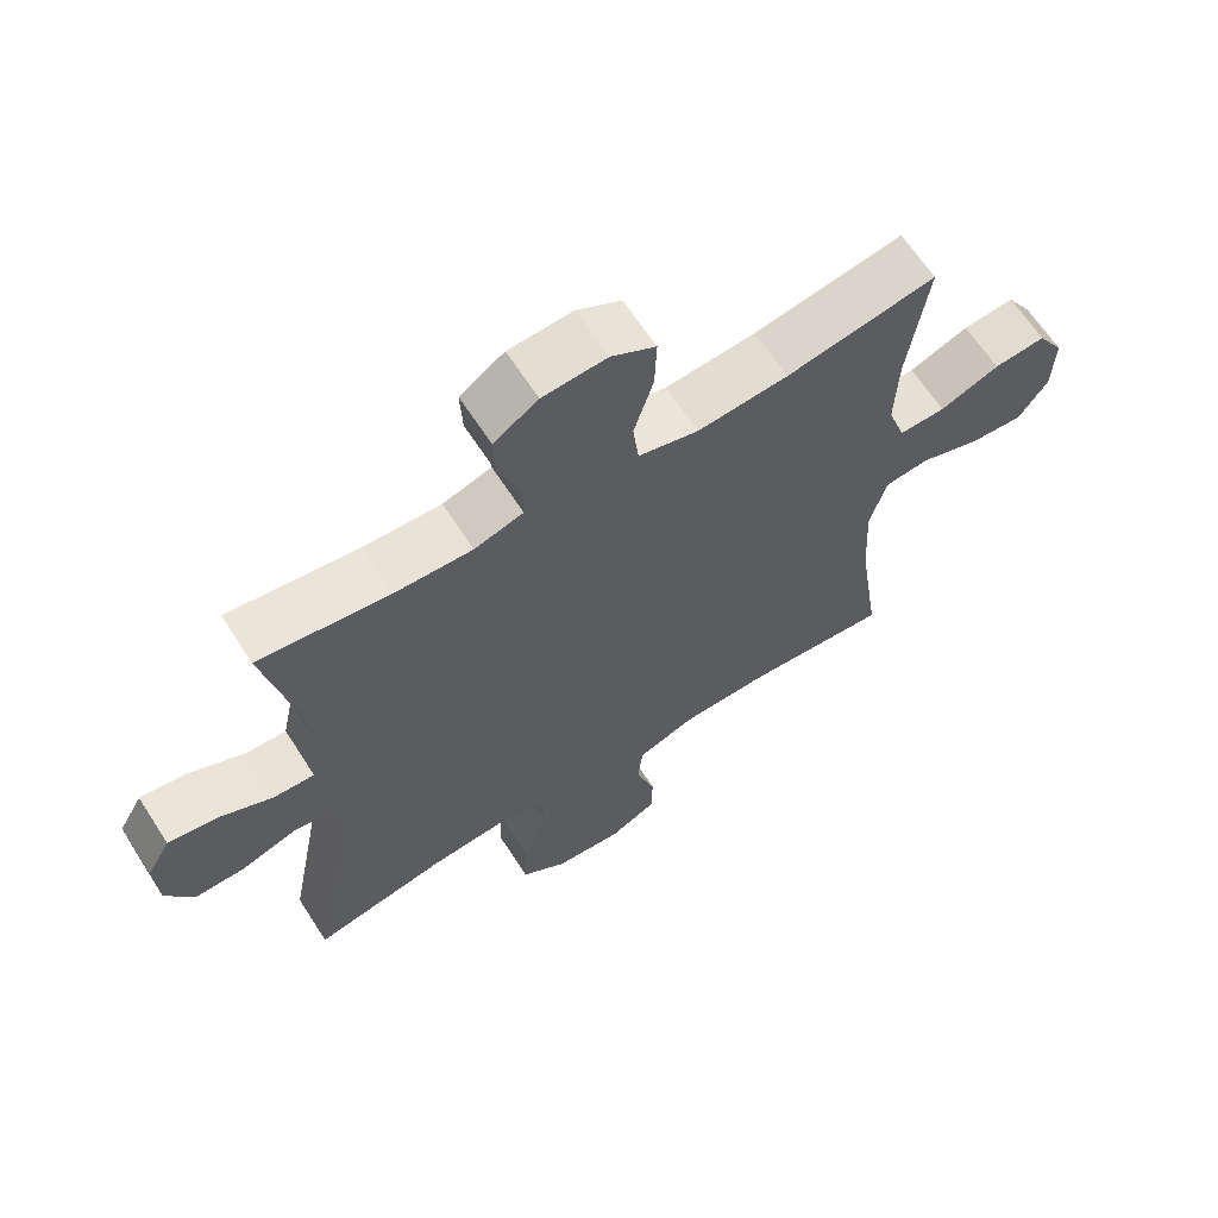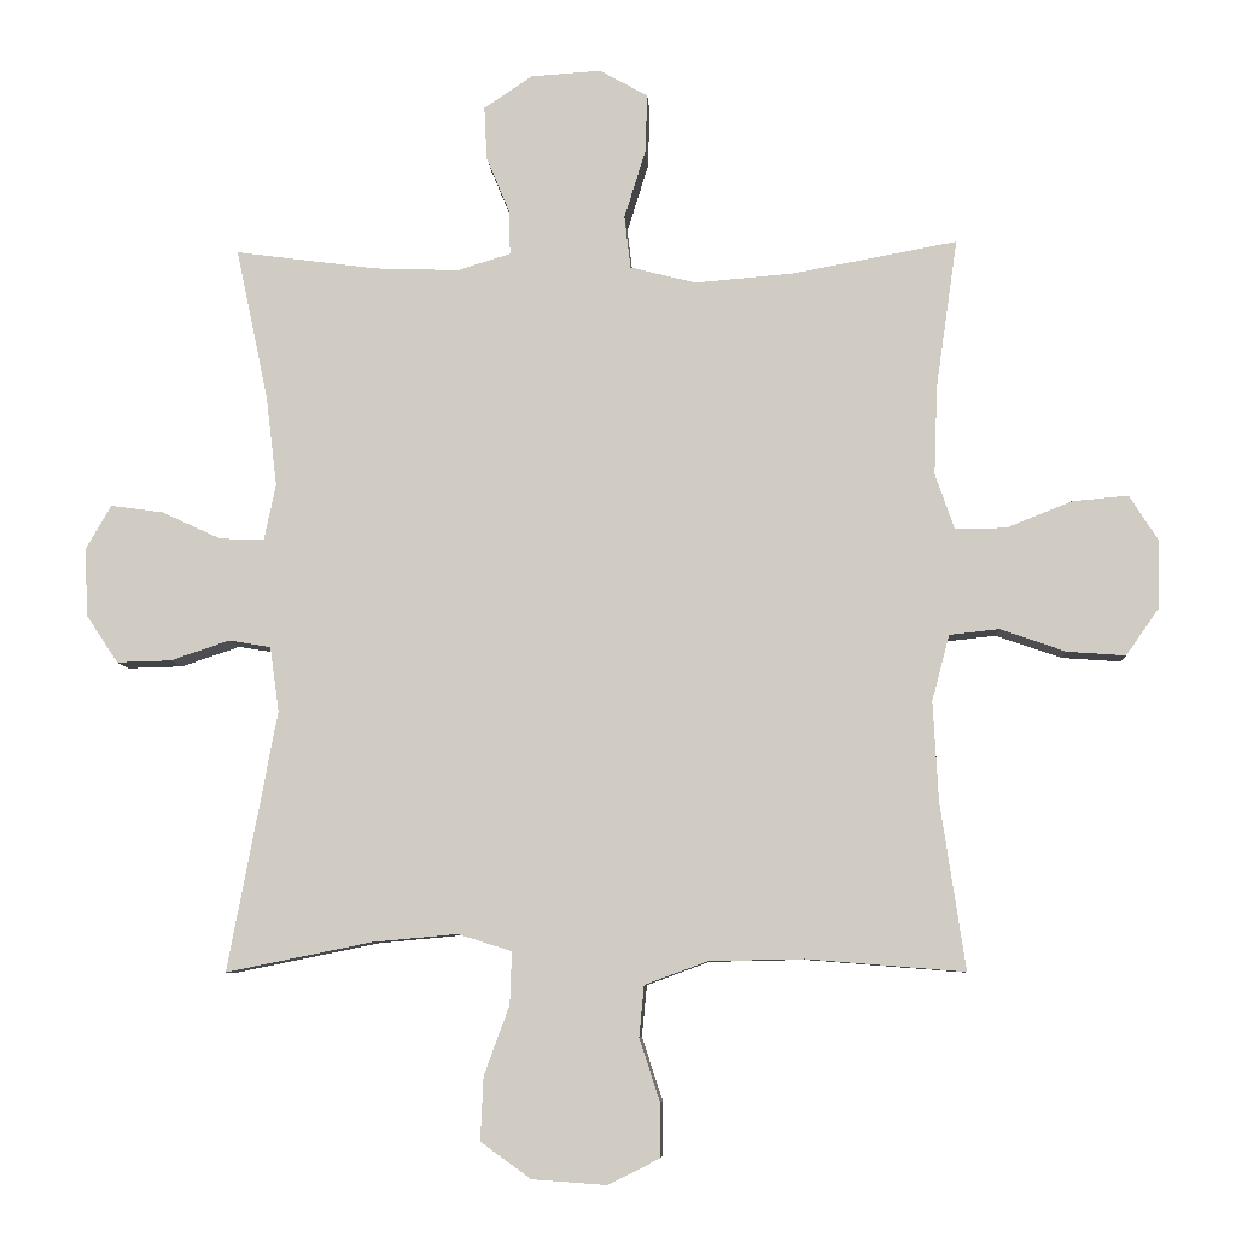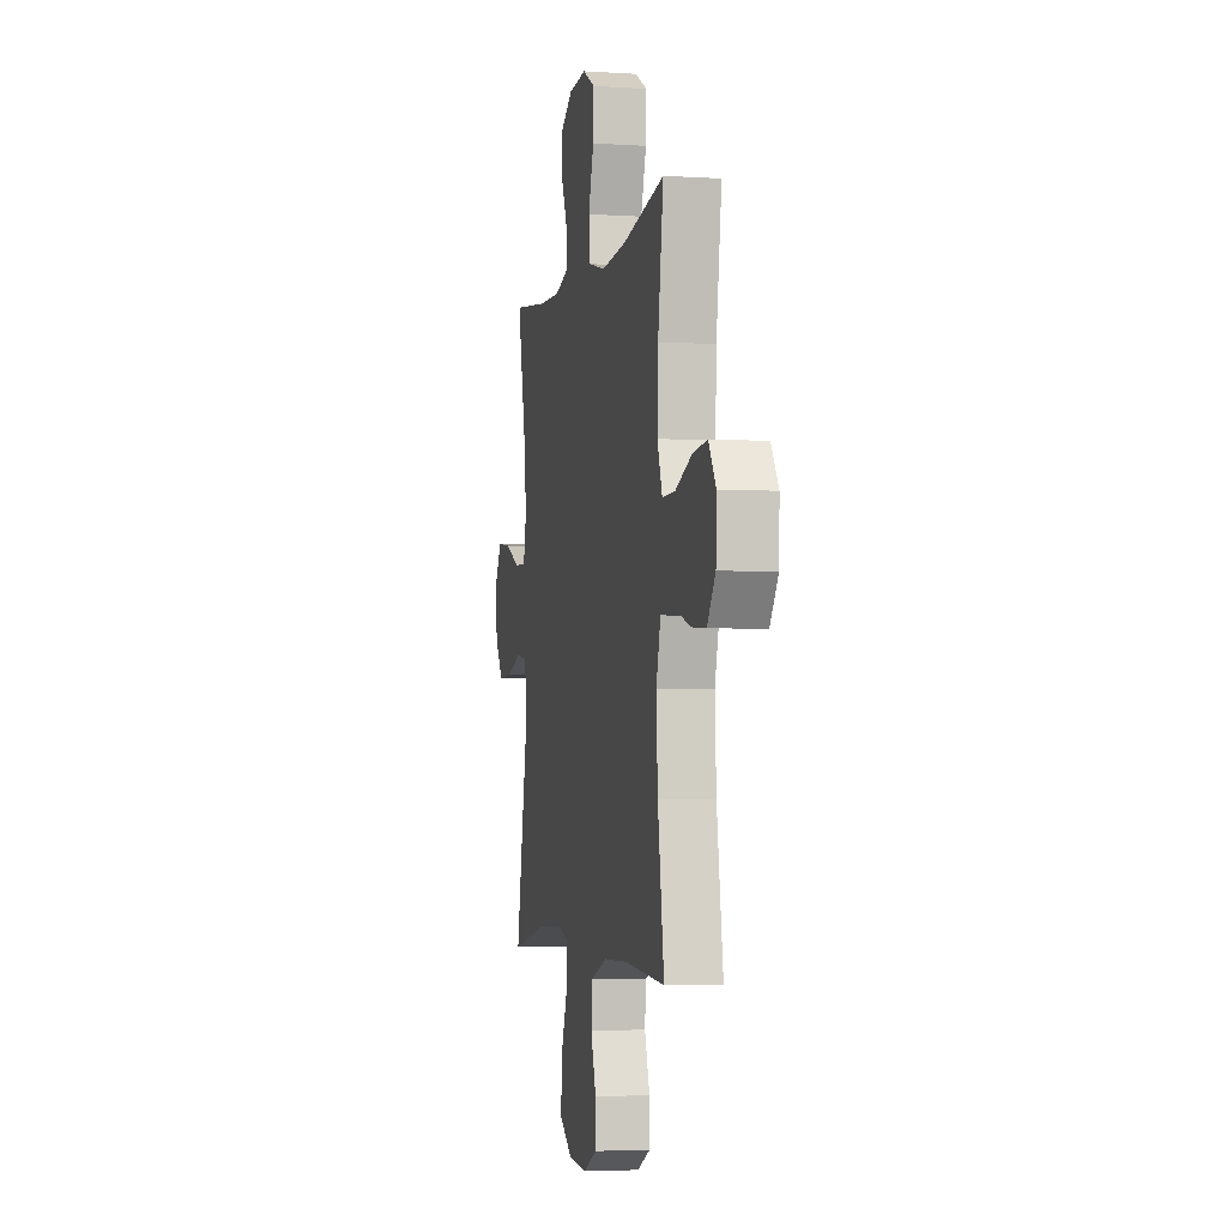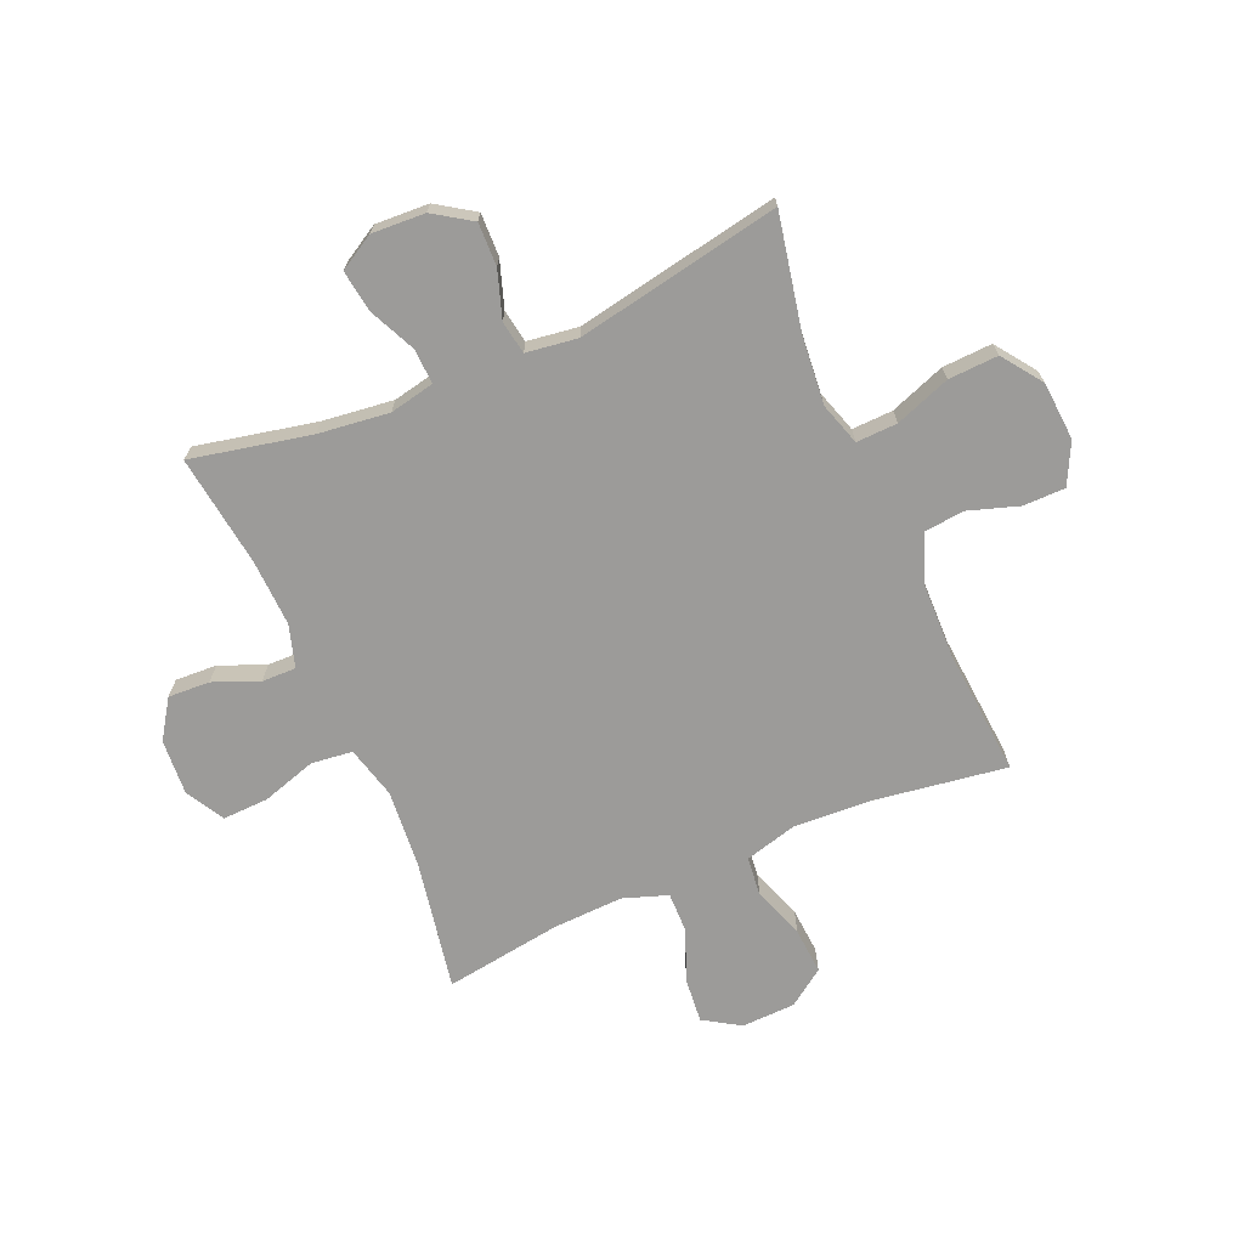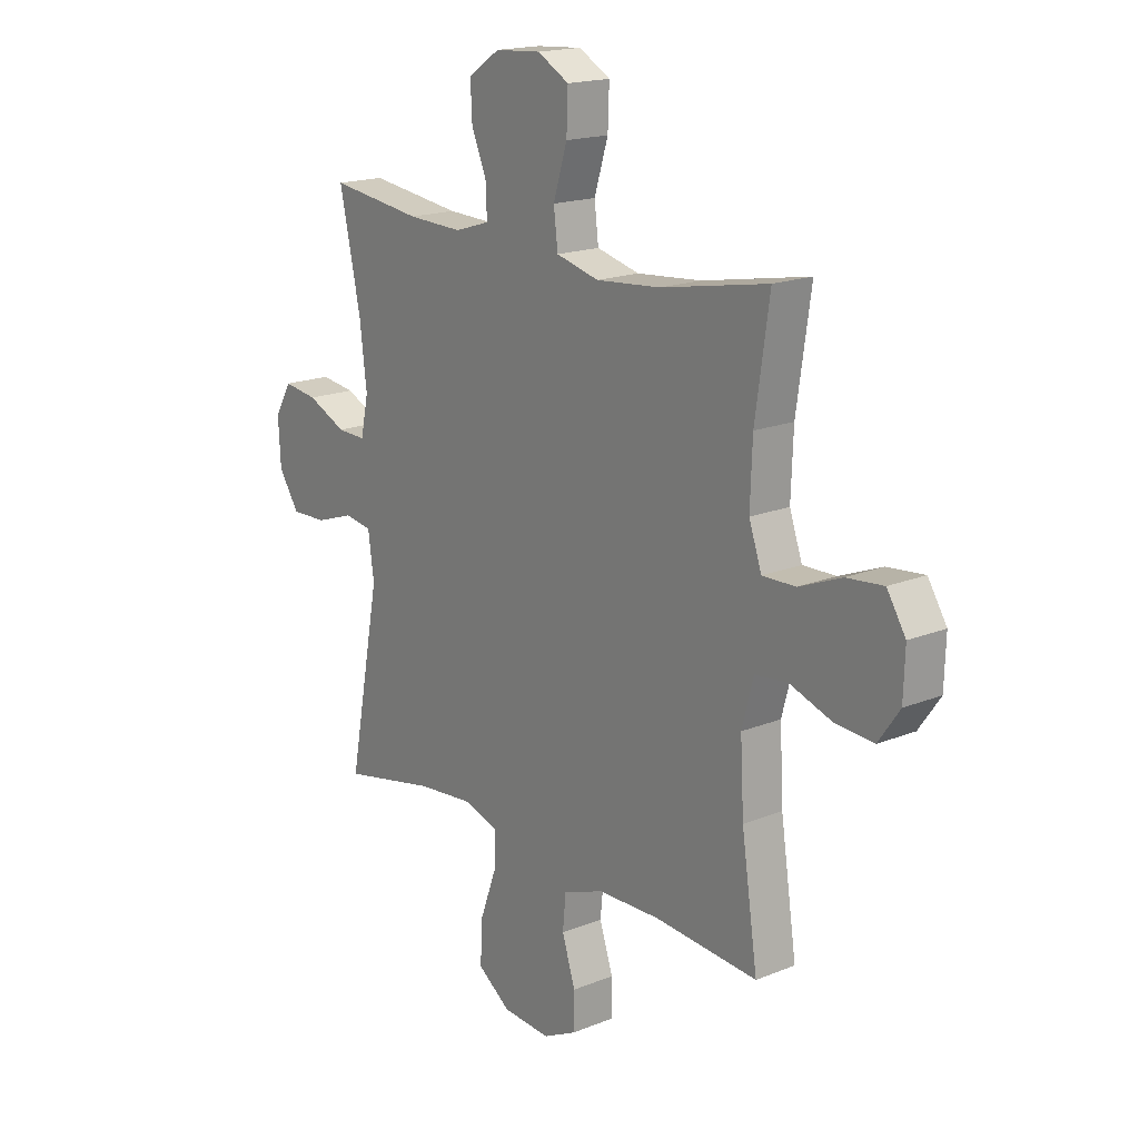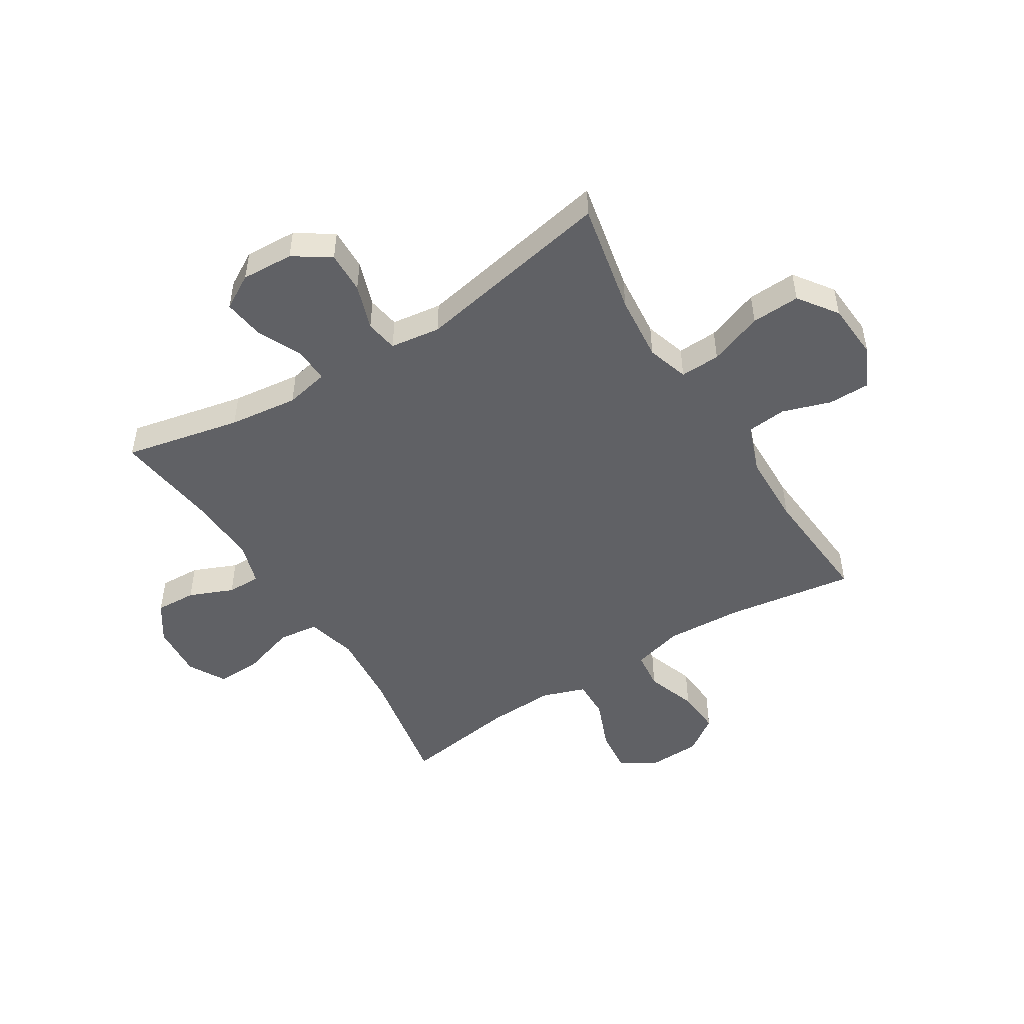
<metadata>
{"format":"obj","ext":"obj","renderer":"f3d","projection":"perspective","resolution":1024,"background":"white","views":[{"elev":64.4,"azim":147.3,"up":"+Z"},{"elev":-7.3,"azim":-176.6,"up":"+Z"},{"elev":-3.7,"azim":-102.1,"up":"+Z"},{"elev":-69.9,"azim":113.4,"up":"+Y"},{"elev":17.6,"azim":-128.6,"up":"+Z"},{"elev":-49.7,"azim":121.9,"up":"+Y"}]}
</metadata>
<code>
o path6020
v 0.4425 0.0375 -0.1407
v 0.455 0.0375 -0.05138
v 0.5123 0.0375 -0.04172
v 0.5933 0.0375 -0.06904
v 0.6681 0.0375 -0.07111
v 0.7113 0.0375 -0.006006
v 0.7162 0.0375 0.08692
v 0.6809 0.0375 0.148
v 0.6091 0.0375 0.1381
v 0.527 0.0375 0.1002
v 0.4665 0.0375 0.09797
v 0.4504 0.0375 0.1754
v 0.4654 0.0375 0.2983
v 0.5097 0.0375 0.5059
v 0.3151 0.0375 0.4799
v 0.1996 0.0375 0.4756
v 0.1265 0.0375 0.498
v 0.1274 0.0375 0.5575
v 0.16 0.0375 0.636
v 0.1635 0.0375 0.7083
v 0.09724 0.0375 0.7524
v 0.001015 0.0375 0.7589
v -0.06525 0.0375 0.7217
v -0.06225 0.0375 0.6416
v -0.03315 0.0375 0.5478
v -0.04173 0.0375 0.4762
v -0.1318 0.0375 0.453
v -0.2672 0.0375 0.4643
v -0.4922 0.0375 0.5059
v -0.4627 0.0375 0.3018
v -0.4582 0.0375 0.1807
v -0.4847 0.0375 0.104
v -0.5541 0.0375 0.1052
v -0.6433 0.0375 0.1408
v -0.7207 0.0375 0.1483
v -0.7601 0.0375 0.0856
v -0.7571 0.0375 -0.007603
v -0.7126 0.0375 -0.07102
v -0.6324 0.0375 -0.06516
v -0.5428 0.0375 -0.0337
v -0.4748 0.0375 -0.04109
v -0.4507 0.0375 -0.1315
v -0.4582 0.0375 -0.2682
v -0.4922 0.0375 -0.4958
v -0.2754 0.0375 -0.4784
v -0.1452 0.0375 -0.4813
v -0.05938 0.0375 -0.513
v -0.05256 0.0375 -0.5831
v -0.08086 0.0375 -0.6697
v -0.08071 0.0375 -0.743
v -0.009457 0.0375 -0.7785
v 0.09179 0.0375 -0.7713
v 0.161 0.0375 -0.7216
v 0.157 0.0375 -0.635
v 0.1221 0.0375 -0.5393
v 0.1195 0.0375 -0.4679
v 0.1932 0.0375 -0.4445
v 0.3109 0.0375 -0.4553
v 0.5097 0.0375 -0.4958
v 0.4425 -0.0375 -0.1407
v 0.455 -0.0375 -0.05138
v 0.5123 -0.0375 -0.04172
v 0.5933 -0.0375 -0.06904
v 0.6681 -0.0375 -0.07111
v 0.7113 -0.0375 -0.006006
v 0.7162 -0.0375 0.08692
v 0.6809 -0.0375 0.148
v 0.6091 -0.0375 0.1381
v 0.527 -0.0375 0.1002
v 0.4665 -0.0375 0.09797
v 0.4504 -0.0375 0.1754
v 0.4654 -0.0375 0.2983
v 0.5097 -0.0375 0.5059
v 0.3151 -0.0375 0.4799
v 0.1996 -0.0375 0.4756
v 0.1265 -0.0375 0.498
v 0.1274 -0.0375 0.5575
v 0.16 -0.0375 0.636
v 0.1635 -0.0375 0.7083
v 0.09724 -0.0375 0.7524
v 0.001015 -0.0375 0.7589
v -0.06525 -0.0375 0.7217
v -0.06225 -0.0375 0.6416
v -0.03315 -0.0375 0.5478
v -0.04173 -0.0375 0.4762
v -0.1318 -0.0375 0.453
v -0.2672 -0.0375 0.4643
v -0.4922 -0.0375 0.5059
v -0.4627 -0.0375 0.3018
v -0.4582 -0.0375 0.1807
v -0.4847 -0.0375 0.104
v -0.5541 -0.0375 0.1052
v -0.6433 -0.0375 0.1408
v -0.7207 -0.0375 0.1483
v -0.7601 -0.0375 0.0856
v -0.7571 -0.0375 -0.007603
v -0.7126 -0.0375 -0.07102
v -0.6324 -0.0375 -0.06516
v -0.5428 -0.0375 -0.0337
v -0.4748 -0.0375 -0.04109
v -0.4507 -0.0375 -0.1315
v -0.4582 -0.0375 -0.2682
v -0.4922 -0.0375 -0.4958
v -0.2754 -0.0375 -0.4784
v -0.1452 -0.0375 -0.4813
v -0.05938 -0.0375 -0.513
v -0.05256 -0.0375 -0.5831
v -0.08086 -0.0375 -0.6697
v -0.08071 -0.0375 -0.743
v -0.009457 -0.0375 -0.7785
v 0.09179 -0.0375 -0.7713
v 0.161 -0.0375 -0.7216
v 0.157 -0.0375 -0.635
v 0.1221 -0.0375 -0.5393
v 0.1195 -0.0375 -0.4679
v 0.1932 -0.0375 -0.4445
v 0.3109 -0.0375 -0.4553
v 0.5097 -0.0375 -0.4958
v 0.09724 0.0375 0.7524
v 0.001015 0.0375 0.7589
v -0.06525 0.0375 0.7217
v -0.06525 0.0375 0.7217
v 0.1635 0.0375 0.7083
v -0.06225 0.0375 0.6416
v 0.16 0.0375 0.636
v -0.03315 0.0375 0.5478
v 0.1274 0.0375 0.5575
v 0.1265 0.0375 0.498
v 0.1265 0.0375 0.498
v -0.04173 0.0375 0.4762
v -0.04173 0.0375 0.4762
v 0.1996 0.0375 0.4756
v 0.5097 0.0375 0.5059
v 0.5097 0.0375 0.5059
v 0.3151 0.0375 0.4799
v -0.2672 0.0375 0.4643
v -0.4922 0.0375 0.5059
v -0.4922 0.0375 0.5059
v -0.1318 0.0375 0.453
v -0.4627 0.0375 0.3018
v 0.4654 0.0375 0.2983
v -0.4582 0.0375 0.1807
v 0.4504 0.0375 0.1754
v -0.4847 0.0375 0.104
v -0.4847 0.0375 0.104
v 0.4665 0.0375 0.09797
v 0.4665 0.0375 0.09797
v -0.6433 0.0375 0.1408
v -0.7207 0.0375 0.1483
v -0.7207 0.0375 0.1483
v -0.7601 0.0375 0.0856
v 0.7162 0.0375 0.08692
v 0.6809 0.0375 0.148
v 0.6809 0.0375 0.148
v 0.6091 0.0375 0.1381
v -0.5541 0.0375 0.1052
v 0.527 0.0375 0.1002
v 0.7113 0.0375 -0.006006
v -0.7571 0.0375 -0.007603
v 0.6681 0.0375 -0.07111
v -0.7126 0.0375 -0.07102
v -0.5428 0.0375 -0.0337
v -0.4748 0.0375 -0.04109
v -0.4748 0.0375 -0.04109
v -0.6324 0.0375 -0.06516
v -0.4507 0.0375 -0.1315
v 0.5933 0.0375 -0.06904
v 0.5123 0.0375 -0.04172
v 0.455 0.0375 -0.05138
v 0.455 0.0375 -0.05138
v 0.4425 0.0375 -0.1407
v -0.4582 0.0375 -0.2682
v 0.1932 0.0375 -0.4445
v 0.3109 0.0375 -0.4553
v 0.1195 0.0375 -0.4679
v 0.1195 0.0375 -0.4679
v 0.1221 0.0375 -0.5393
v -0.2754 0.0375 -0.4784
v -0.1452 0.0375 -0.4813
v -0.4922 0.0375 -0.4958
v -0.4922 0.0375 -0.4958
v 0.5097 0.0375 -0.4958
v 0.5097 0.0375 -0.4958
v -0.05938 0.0375 -0.513
v -0.05938 0.0375 -0.513
v -0.05256 0.0375 -0.5831
v 0.157 0.0375 -0.635
v -0.08086 0.0375 -0.6697
v 0.161 0.0375 -0.7216
v -0.08071 0.0375 -0.743
v -0.08071 0.0375 -0.743
v 0.09179 0.0375 -0.7713
v -0.009457 0.0375 -0.7785
v 0.09724 -0.0375 0.7524
v 0.001015 -0.0375 0.7589
v -0.06525 -0.0375 0.7217
v -0.06525 -0.0375 0.7217
v 0.1635 -0.0375 0.7083
v -0.06225 -0.0375 0.6416
v 0.16 -0.0375 0.636
v -0.03315 -0.0375 0.5478
v 0.1274 -0.0375 0.5575
v 0.1265 -0.0375 0.498
v 0.1265 -0.0375 0.498
v -0.04173 -0.0375 0.4762
v -0.04173 -0.0375 0.4762
v 0.1996 -0.0375 0.4756
v 0.5097 -0.0375 0.5059
v 0.5097 -0.0375 0.5059
v 0.3151 -0.0375 0.4799
v -0.2672 -0.0375 0.4643
v -0.4922 -0.0375 0.5059
v -0.4922 -0.0375 0.5059
v -0.1318 -0.0375 0.453
v -0.4627 -0.0375 0.3018
v 0.4654 -0.0375 0.2983
v -0.4582 -0.0375 0.1807
v 0.4504 -0.0375 0.1754
v -0.4847 -0.0375 0.104
v -0.4847 -0.0375 0.104
v 0.4665 -0.0375 0.09797
v 0.4665 -0.0375 0.09797
v -0.6433 -0.0375 0.1408
v -0.7207 -0.0375 0.1483
v -0.7207 -0.0375 0.1483
v -0.7601 -0.0375 0.0856
v 0.7162 -0.0375 0.08692
v 0.6809 -0.0375 0.148
v 0.6809 -0.0375 0.148
v 0.6091 -0.0375 0.1381
v -0.5541 -0.0375 0.1052
v 0.527 -0.0375 0.1002
v 0.7113 -0.0375 -0.006006
v -0.7571 -0.0375 -0.007603
v 0.6681 -0.0375 -0.07111
v -0.7126 -0.0375 -0.07102
v -0.5428 -0.0375 -0.0337
v -0.4748 -0.0375 -0.04109
v -0.4748 -0.0375 -0.04109
v -0.6324 -0.0375 -0.06516
v -0.4507 -0.0375 -0.1315
v 0.5933 -0.0375 -0.06904
v 0.5123 -0.0375 -0.04172
v 0.455 -0.0375 -0.05138
v 0.455 -0.0375 -0.05138
v 0.4425 -0.0375 -0.1407
v -0.4582 -0.0375 -0.2682
v 0.1932 -0.0375 -0.4445
v 0.3109 -0.0375 -0.4553
v 0.1195 -0.0375 -0.4679
v 0.1195 -0.0375 -0.4679
v 0.1221 -0.0375 -0.5393
v -0.2754 -0.0375 -0.4784
v -0.1452 -0.0375 -0.4813
v -0.4922 -0.0375 -0.4958
v -0.4922 -0.0375 -0.4958
v 0.5097 -0.0375 -0.4958
v 0.5097 -0.0375 -0.4958
v -0.05938 -0.0375 -0.513
v -0.05938 -0.0375 -0.513
v -0.05256 -0.0375 -0.5831
v 0.157 -0.0375 -0.635
v -0.08086 -0.0375 -0.6697
v 0.161 -0.0375 -0.7216
v -0.08071 -0.0375 -0.743
v -0.08071 -0.0375 -0.743
v 0.09179 -0.0375 -0.7713
v -0.009457 -0.0375 -0.7785
f 242 232 243
f 199 194 195
f 226 223 224
f 233 230 242
f 246 249 257
f 227 230 233
f 244 205 214
f 207 205 218
f 268 267 263
f 240 223 234
f 244 250 246
f 201 202 199
f 198 194 200
f 199 195 196
f 216 207 218
f 254 247 253
f 241 214 238
f 231 223 240
f 215 211 212
f 238 219 237
f 244 214 241
f 250 254 259
f 200 194 199
f 261 252 259
f 265 268 263
f 211 217 214
f 221 243 232
f 240 234 236
f 246 248 249
f 203 201 205
f 218 205 244
f 221 218 244
f 210 207 216
f 203 205 207
f 235 233 242
f 250 244 241
f 252 261 262
f 237 231 240
f 210 216 208
f 250 241 254
f 253 247 255
f 254 241 247
f 232 242 230
f 250 259 252
f 248 246 250
f 219 231 237
f 267 262 263
f 234 223 226
f 238 214 217
f 263 262 261
f 200 199 202
f 202 201 203
f 217 211 215
f 238 217 219
f 228 230 227
f 264 262 267
f 243 221 244
f 21 22 81 80
f 22 122 197 81
f 20 21 80 79
f 23 24 83 82
f 19 20 79 78
f 24 25 84 83
f 18 19 78 77
f 129 18 77 204
f 25 131 206 84
f 16 17 76 75
f 134 15 74 209
f 28 138 213 87
f 15 16 75 74
f 26 27 86 85
f 27 28 87 86
f 29 30 89 88
f 13 14 73 72
f 30 31 90 89
f 12 13 72 71
f 31 145 220 90
f 147 12 71 222
f 34 150 225 93
f 35 36 95 94
f 7 154 229 66
f 8 9 68 67
f 33 34 93 92
f 9 10 69 68
f 32 33 92 91
f 10 11 70 69
f 6 7 66 65
f 36 37 96 95
f 5 6 65 64
f 37 38 97 96
f 40 164 239 99
f 39 40 99 98
f 38 39 98 97
f 41 42 101 100
f 4 5 64 63
f 3 4 63 62
f 170 3 62 245
f 1 2 61 60
f 42 43 102 101
f 57 58 117 116
f 176 57 116 251
f 55 56 115 114
f 45 46 105 104
f 181 45 104 256
f 43 44 103 102
f 183 1 60 258
f 46 185 260 105
f 58 59 118 117
f 47 48 107 106
f 54 55 114 113
f 48 49 108 107
f 53 54 113 112
f 49 191 266 108
f 52 53 112 111
f 51 52 111 110
f 50 51 110 109
f 167 168 157
f 124 120 119
f 151 149 148
f 158 167 155
f 171 182 174
f 152 158 155
f 169 139 130
f 132 143 130
f 193 188 192
f 165 159 148
f 169 171 175
f 126 124 127
f 123 125 119
f 124 121 120
f 141 143 132
f 179 178 172
f 166 163 139
f 156 165 148
f 140 137 136
f 163 162 144
f 169 166 139
f 175 184 179
f 125 124 119
f 186 184 177
f 190 188 193
f 136 139 142
f 146 157 168
f 165 161 159
f 171 174 173
f 128 130 126
f 143 169 130
f 146 169 143
f 135 141 132
f 128 132 130
f 160 167 158
f 175 166 169
f 177 187 186
f 162 165 156
f 135 133 141
f 175 179 166
f 178 180 172
f 179 172 166
f 157 155 167
f 175 177 184
f 173 175 171
f 144 162 156
f 192 188 187
f 159 151 148
f 163 142 139
f 188 186 187
f 125 127 124
f 127 128 126
f 142 140 136
f 163 144 142
f 153 152 155
f 189 192 187
f 168 169 146

</code>
